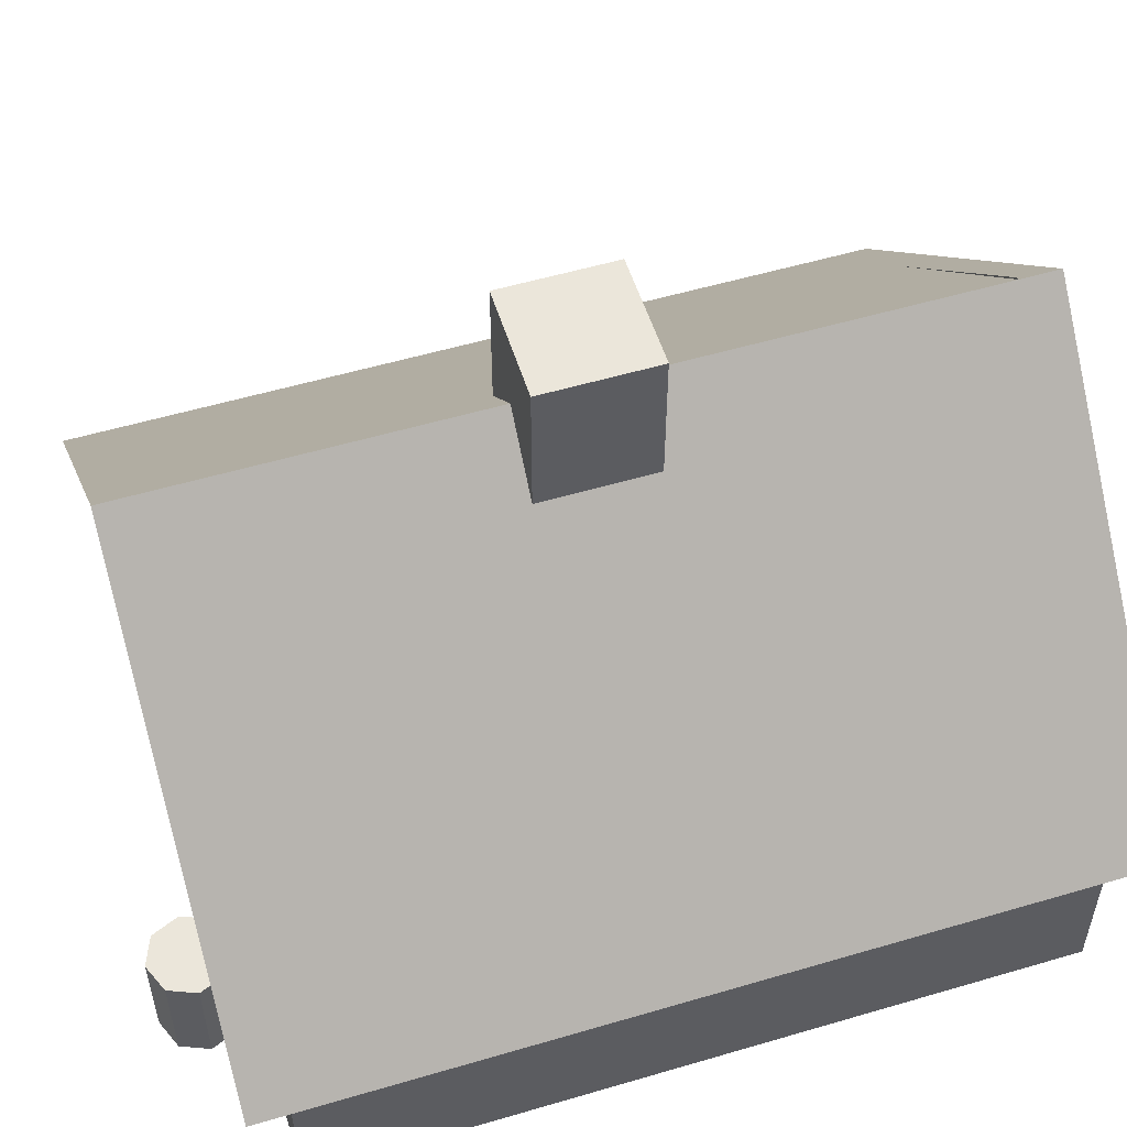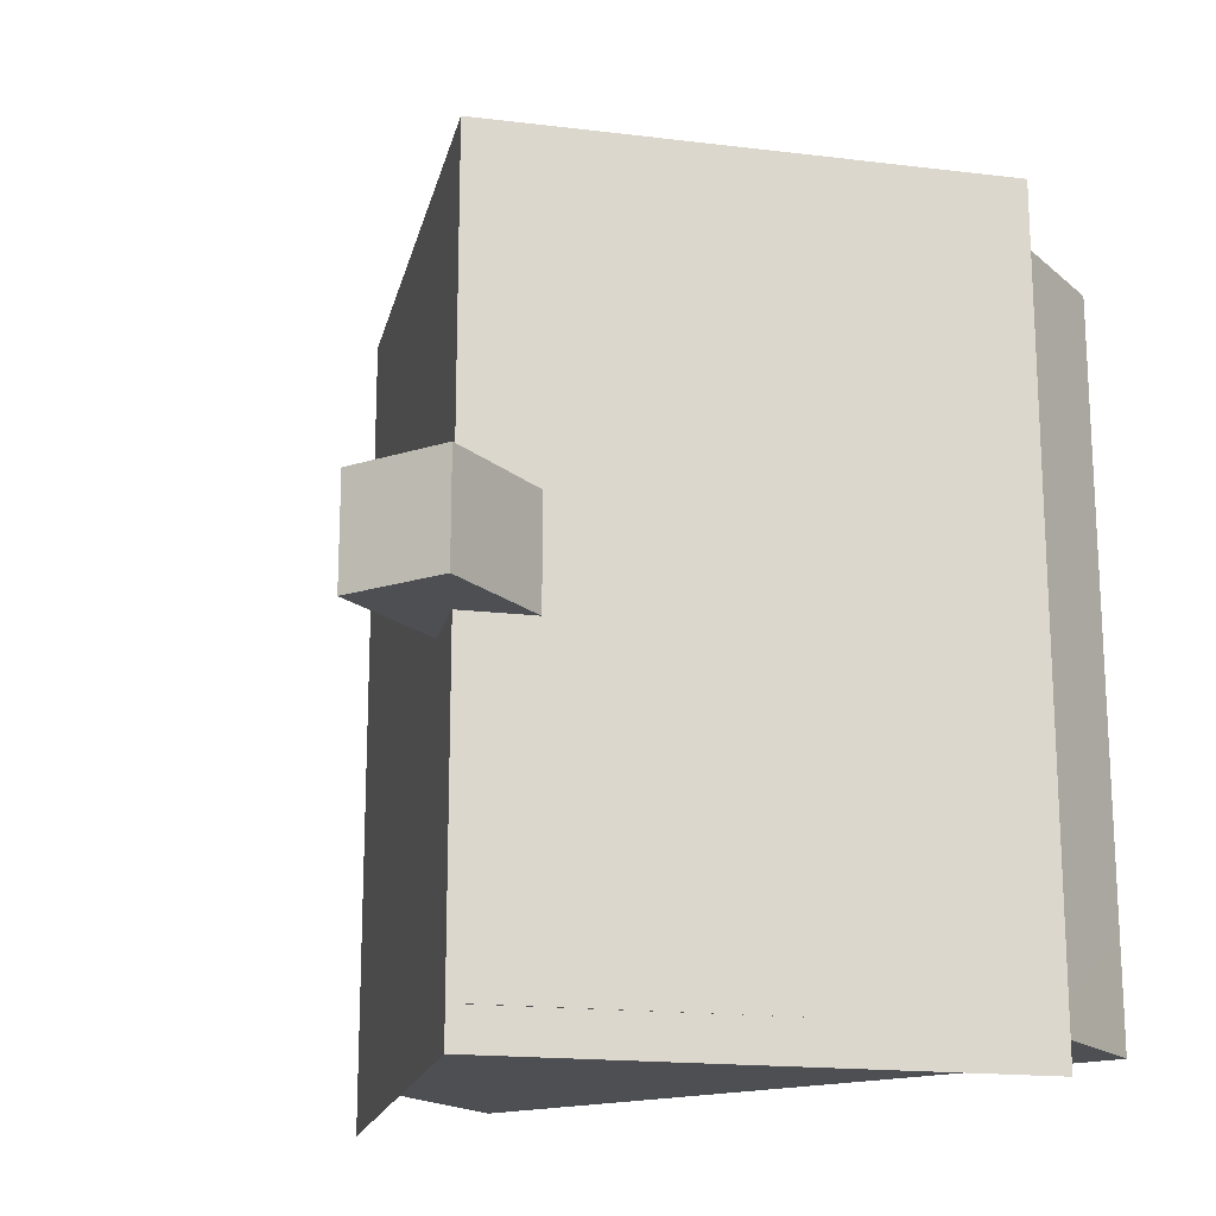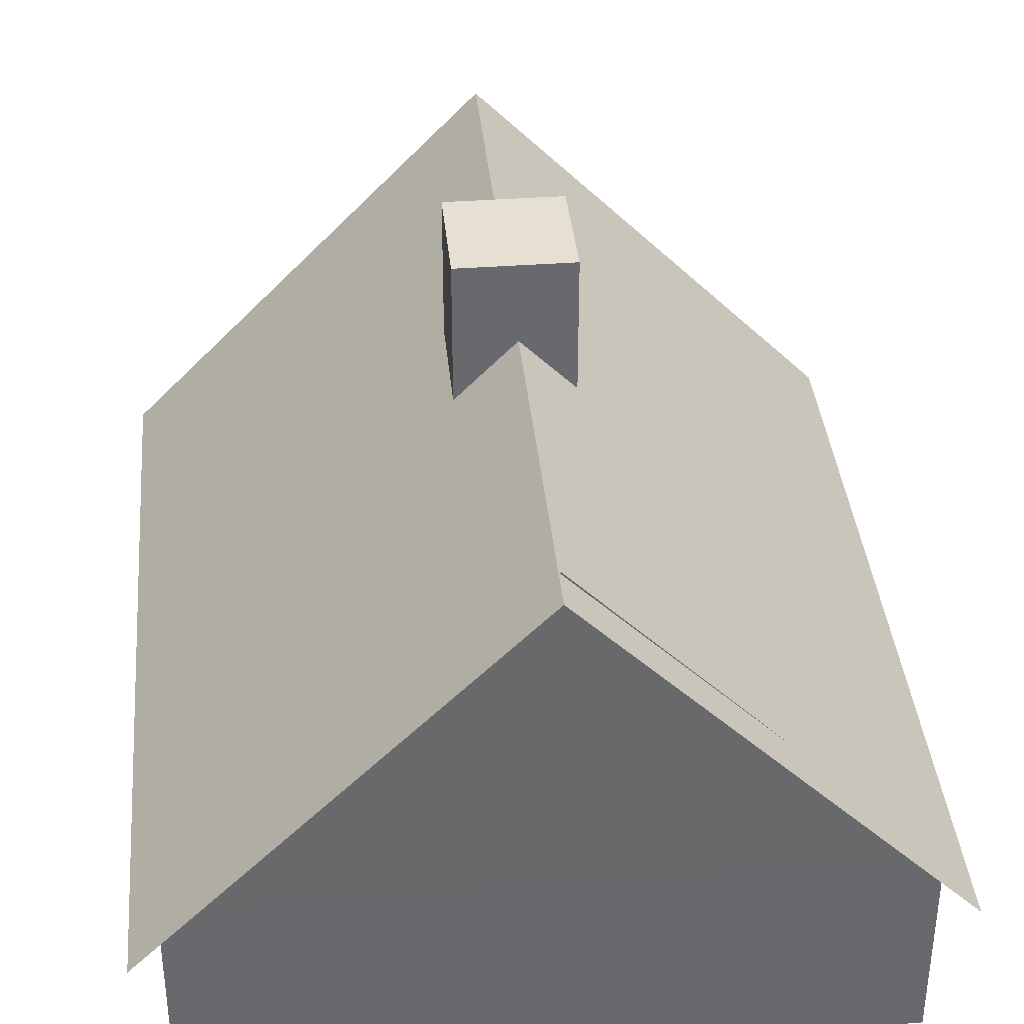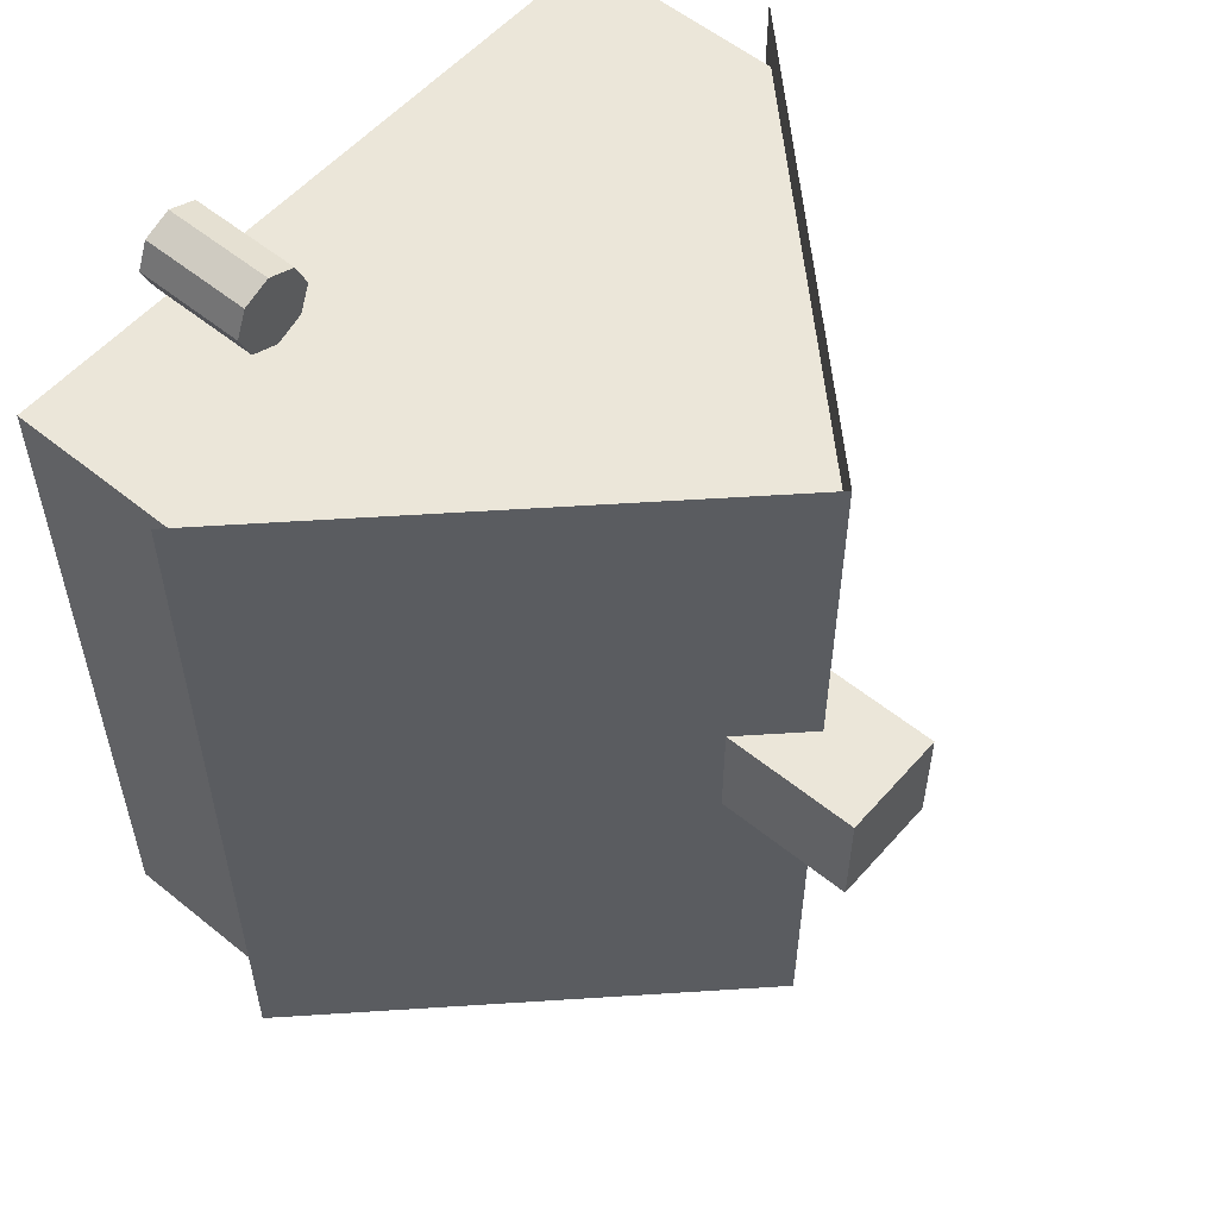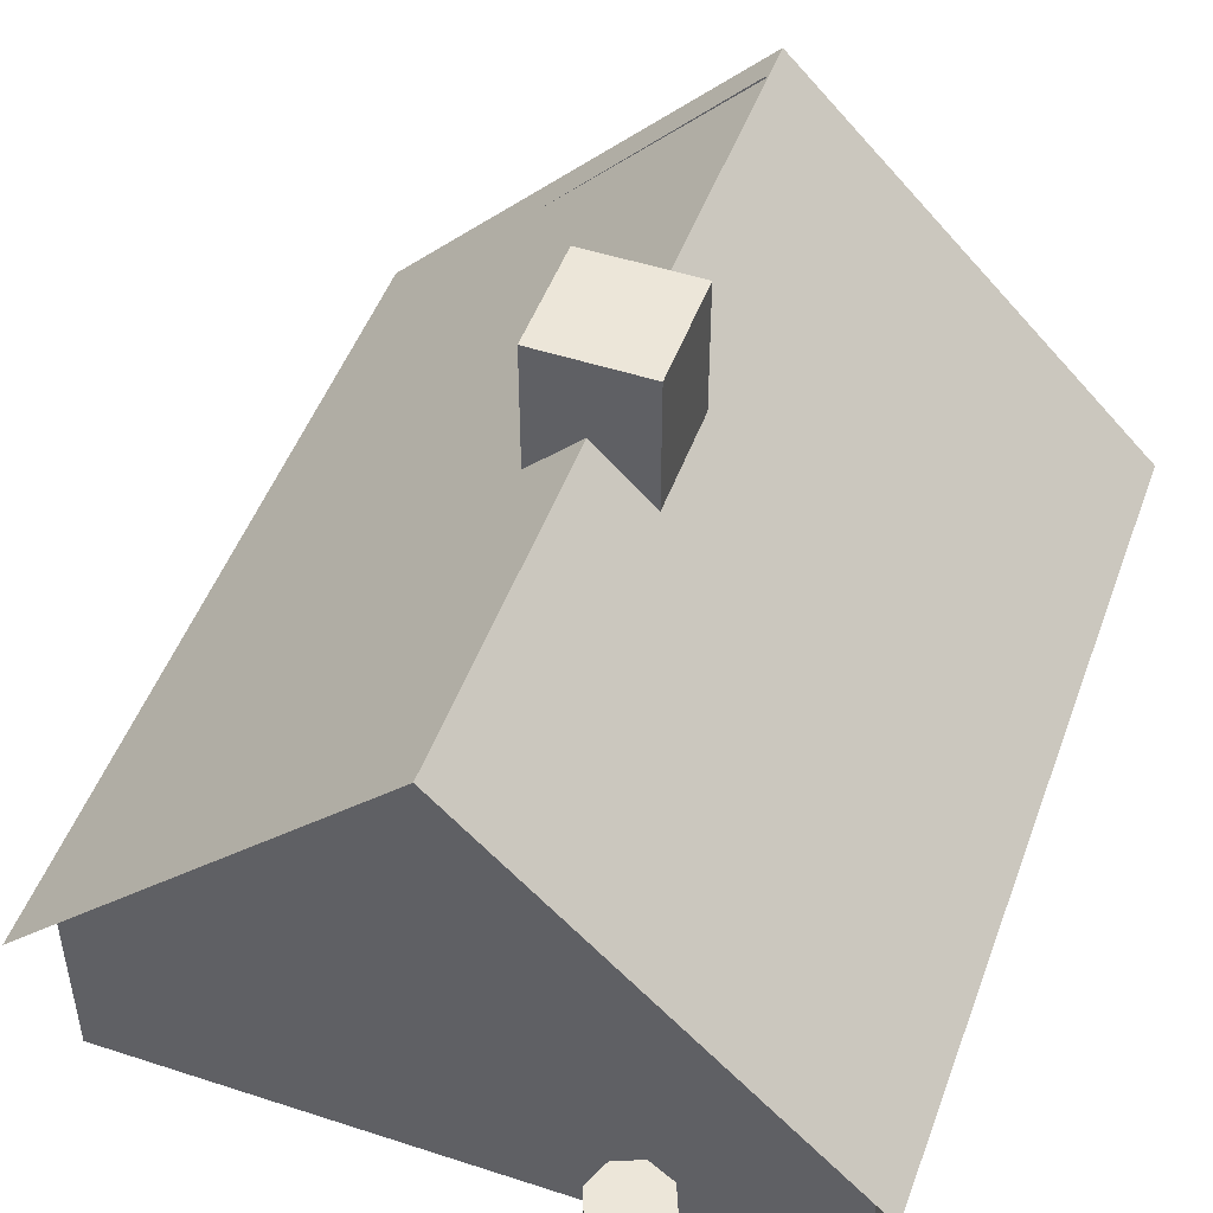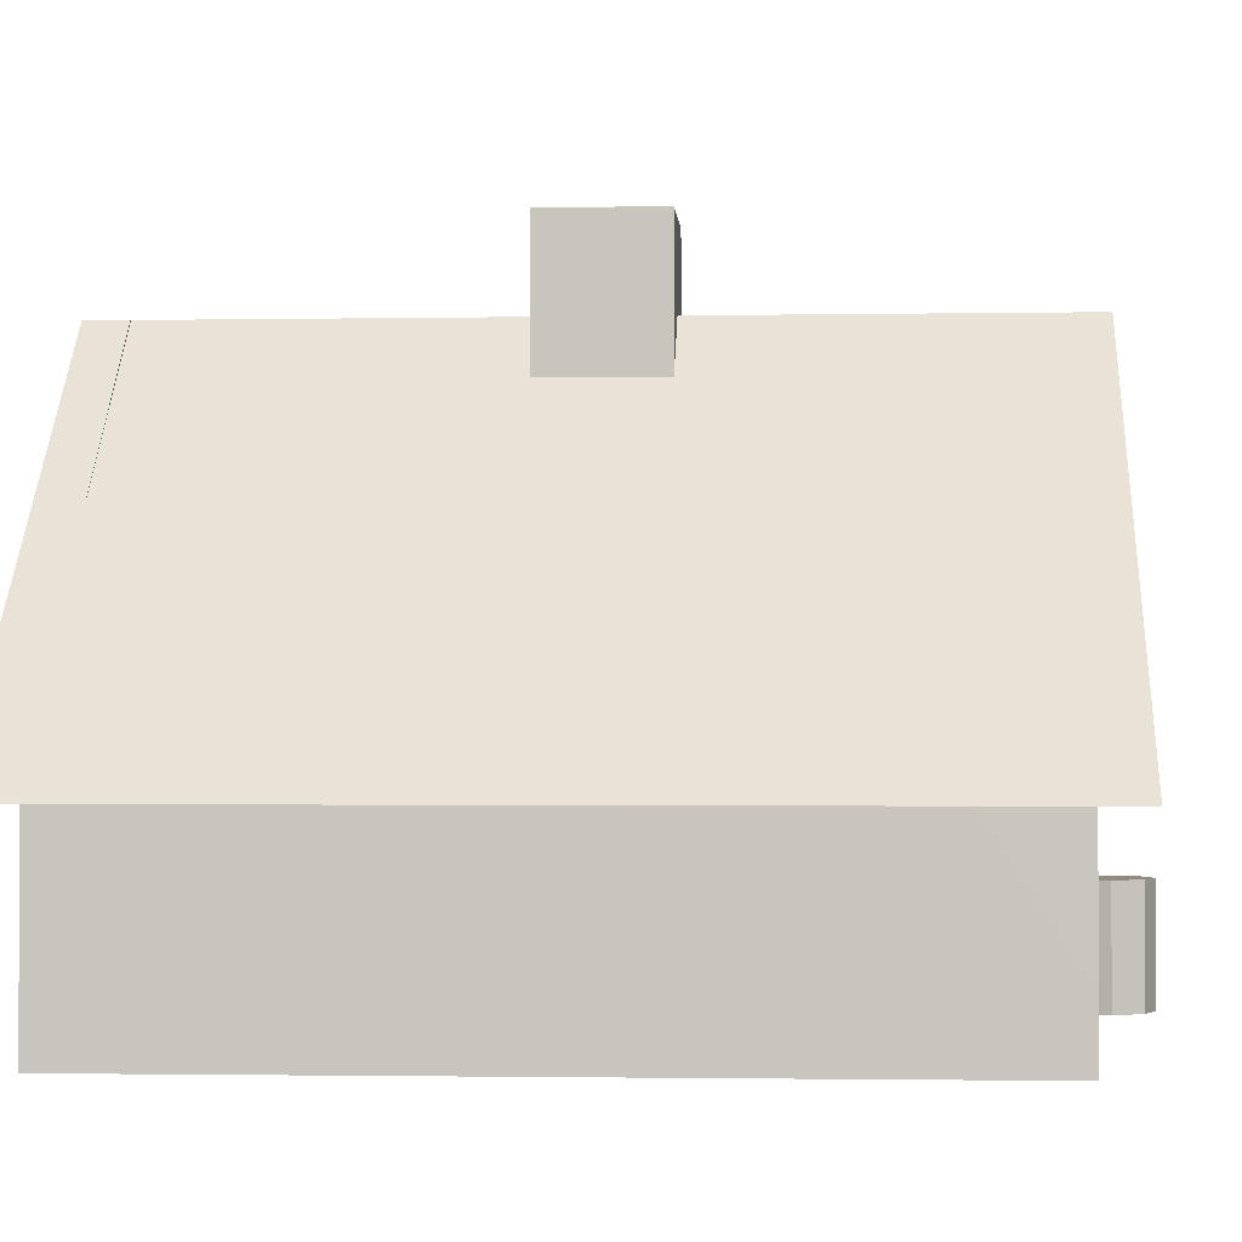
<metadata>
{"format":"obj","ext":"obj","renderer":"f3d","projection":"perspective","resolution":1024,"background":"white","views":[{"elev":54.8,"azim":72.7,"up":"+Y"},{"elev":-17.8,"azim":-148.0,"up":"+Z"},{"elev":37.6,"azim":174.6,"up":"+Y"},{"elev":55.5,"azim":130.5,"up":"+Z"},{"elev":49.4,"azim":19.8,"up":"+Y"},{"elev":-1.5,"azim":-86.1,"up":"+Y"}]}
</metadata>
<code>
o House_Two_Mesh.007
v 9.695 1.507 -0.07917
v 9.69 0.5638 -0.07917
v 12.77 0.5588 -0.07917
v 12.77 1.502 -0.07917
v 11.23 3.075 -0.07917
v 9.693 1.504 -3.385
v 9.69 0.5613 -3.385
v 12.77 0.5613 -3.385
v 12.76 1.504 -3.385
v 11.22 3.075 -3.389
v 11.23 3.075 0.1017
v 12.88 1.389 0.1017
v 12.88 1.389 -3.568
v 11.23 3.075 -3.568
v 9.578 1.394 0.1017
v 9.578 1.394 -3.568
v 11 2.797 -1.428
v 11.5 2.797 -1.428
v 11 3.427 -1.428
v 11.5 3.427 -1.428
v 11 3.427 -1.928
v 11.5 3.427 -1.928
v 11 2.797 -1.928
v 11.5 2.797 -1.928
v 12.08 0.5609 0.01013
v 11.95 0.5609 -0.04168
v 11.83 0.5609 0.01013
v 11.78 0.5609 0.1352
v 11.83 0.5609 0.2603
v 11.95 0.5609 0.3121
v 12.08 0.5609 0.2603
v 12.13 0.5609 0.1352
v 12.08 1.054 0.01013
v 11.95 1.054 -0.04168
v 11.83 1.054 0.01013
v 11.78 1.054 0.1352
v 11.83 1.054 0.2603
v 11.95 1.054 0.3121
v 12.08 1.054 0.2603
v 12.13 1.054 0.1352
v 11.95 1.054 0.1352
f 1 4 5
f 1 3 4
f 2 6 7
f 4 8 9
f 9 6 10
f 8 6 9
f 12 14 11
f 11 16 15
f 18 19 17
f 20 21 19
f 22 23 21
f 24 20 18
f 17 21 23
f 26 33 25
f 27 34 26
f 28 35 27
f 29 36 28
f 30 37 29
f 31 38 30
f 32 39 31
f 25 40 32
f 33 34 41
f 34 35 41
f 35 36 41
f 36 37 41
f 37 38 41
f 38 39 41
f 39 40 41
f 40 33 41
f 1 2 3
f 2 1 6
f 4 3 8
f 8 7 6
f 12 13 14
f 11 14 16
f 18 20 19
f 20 22 21
f 22 24 23
f 24 22 20
f 17 19 21
f 26 34 33
f 27 35 34
f 28 36 35
f 29 37 36
f 30 38 37
f 31 39 38
f 32 40 39
f 25 33 40

</code>
